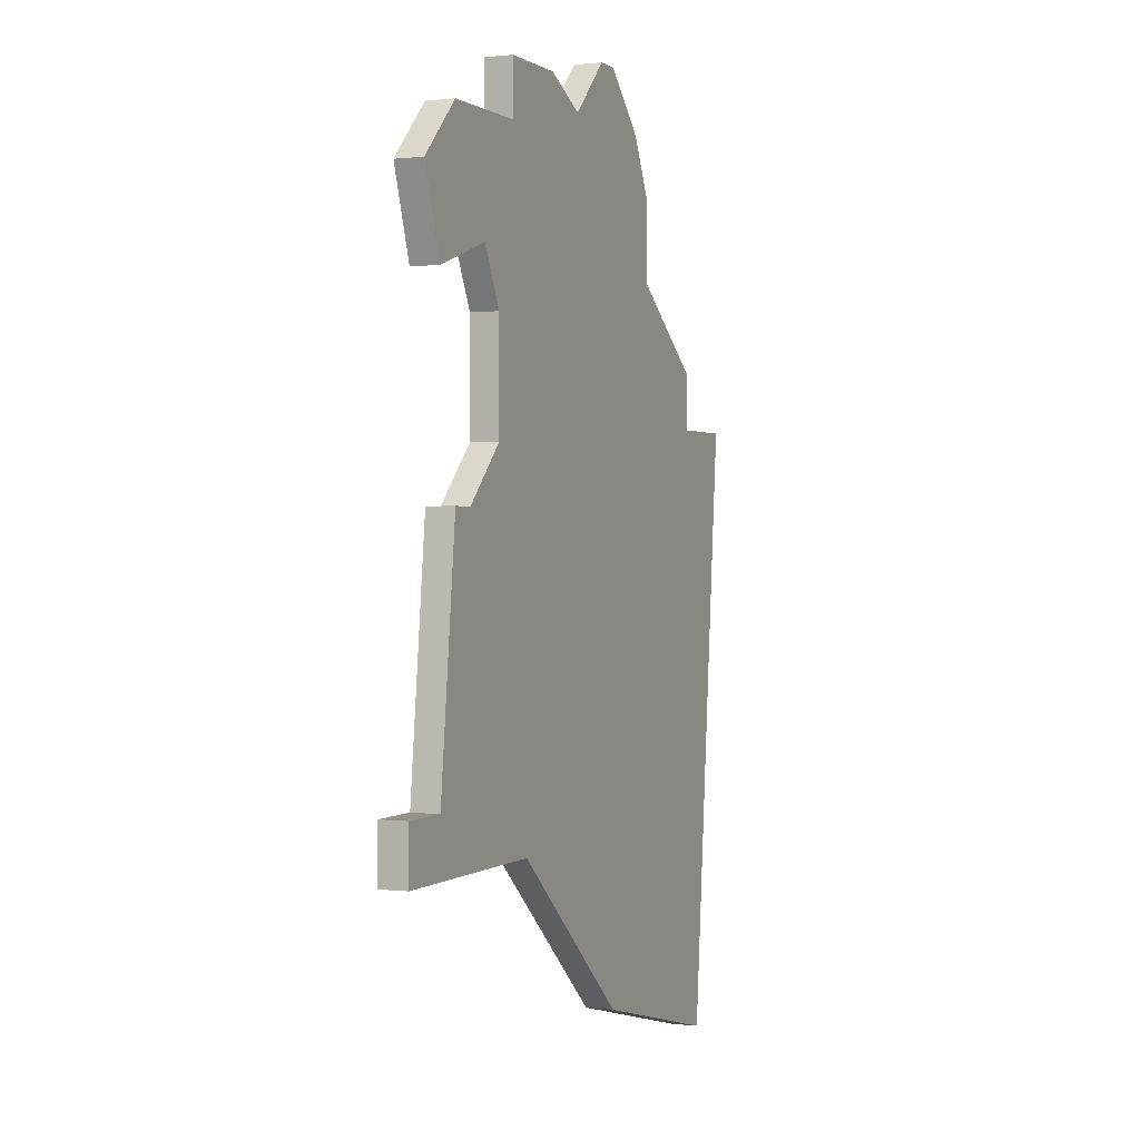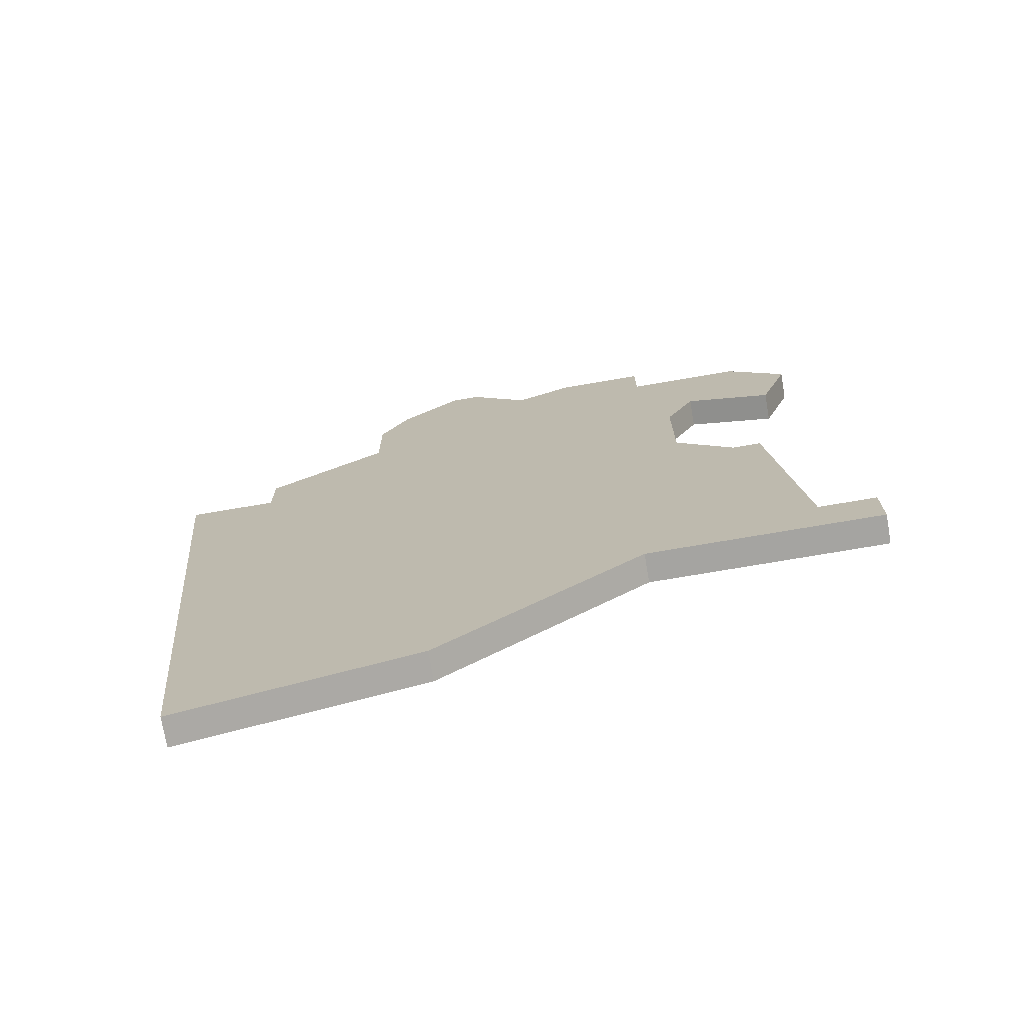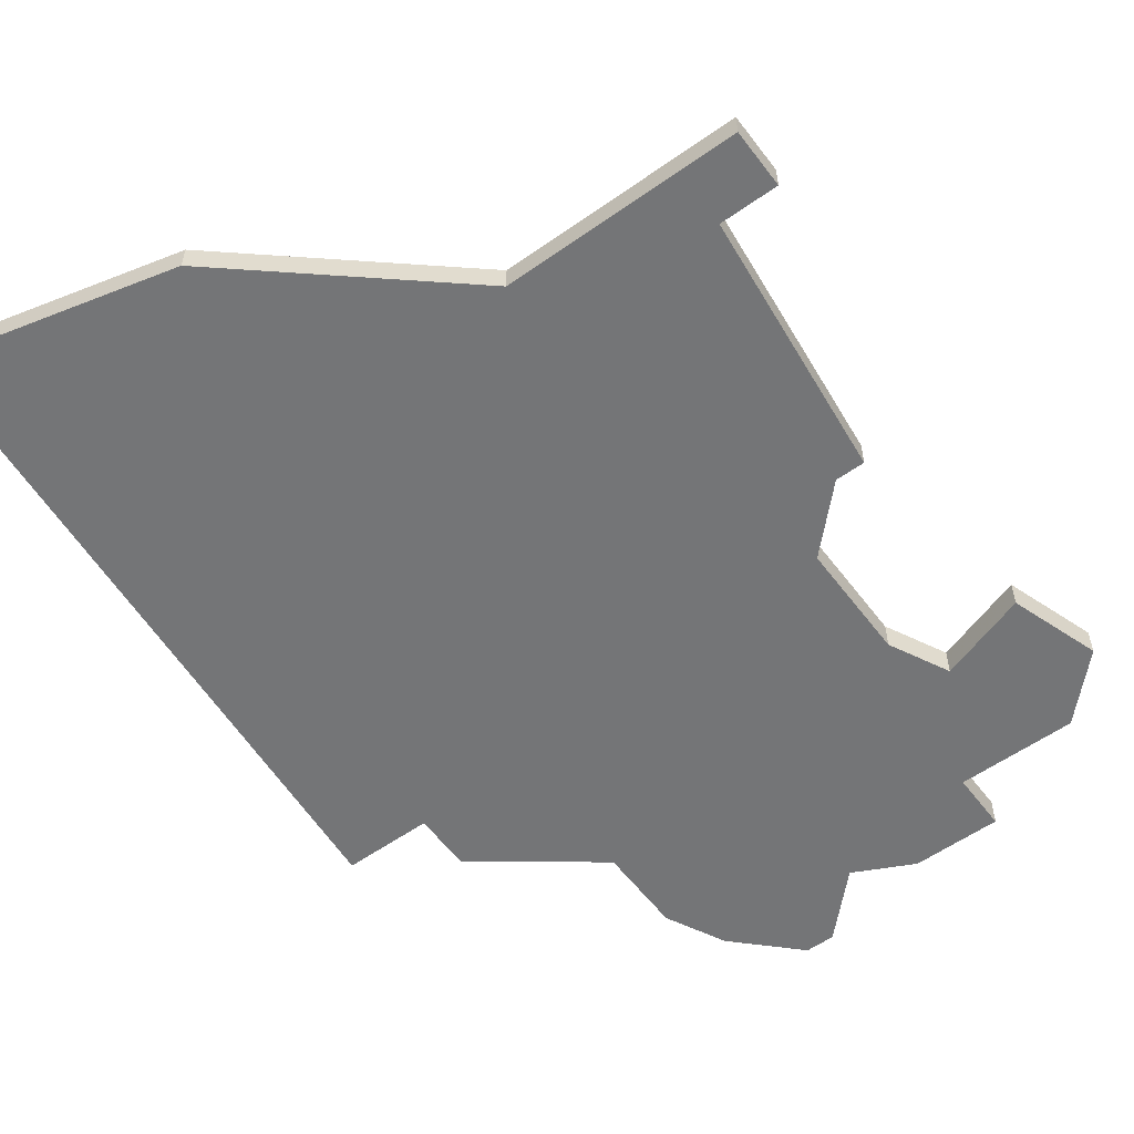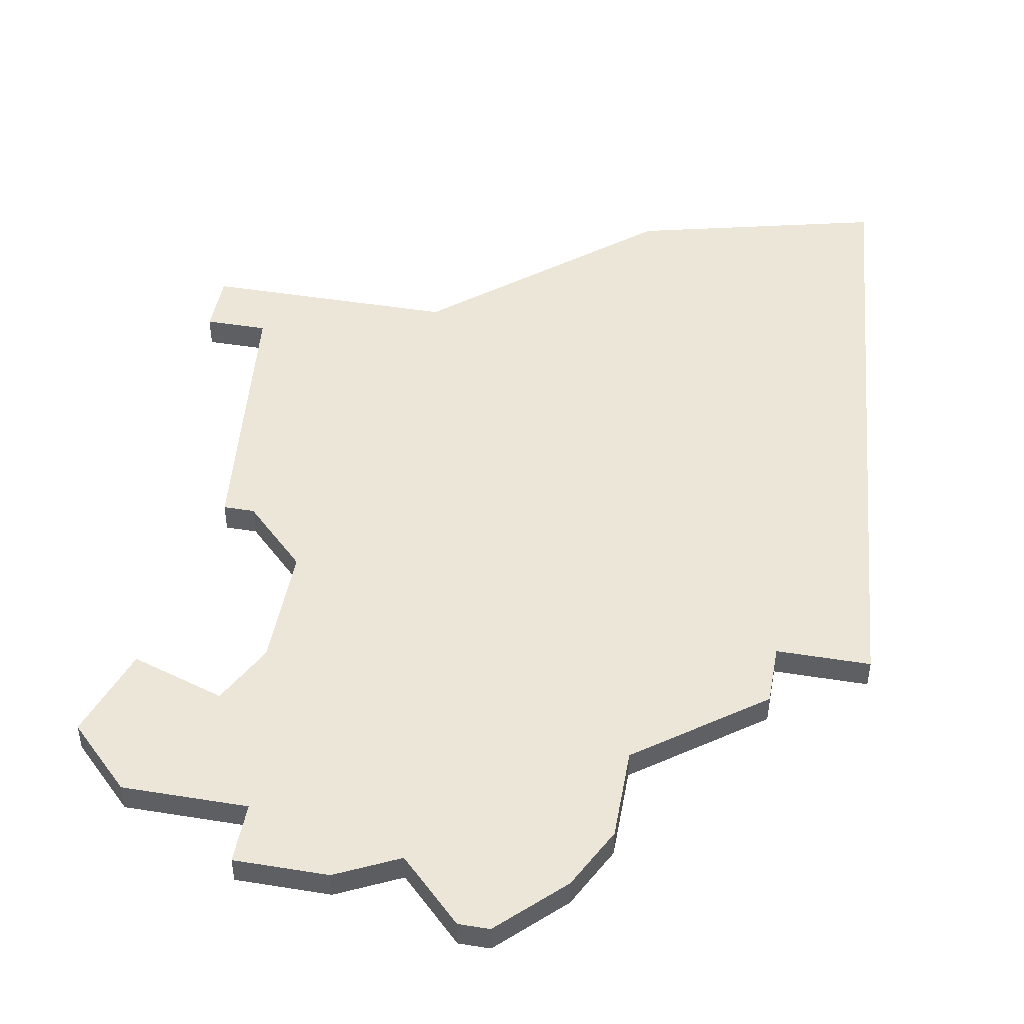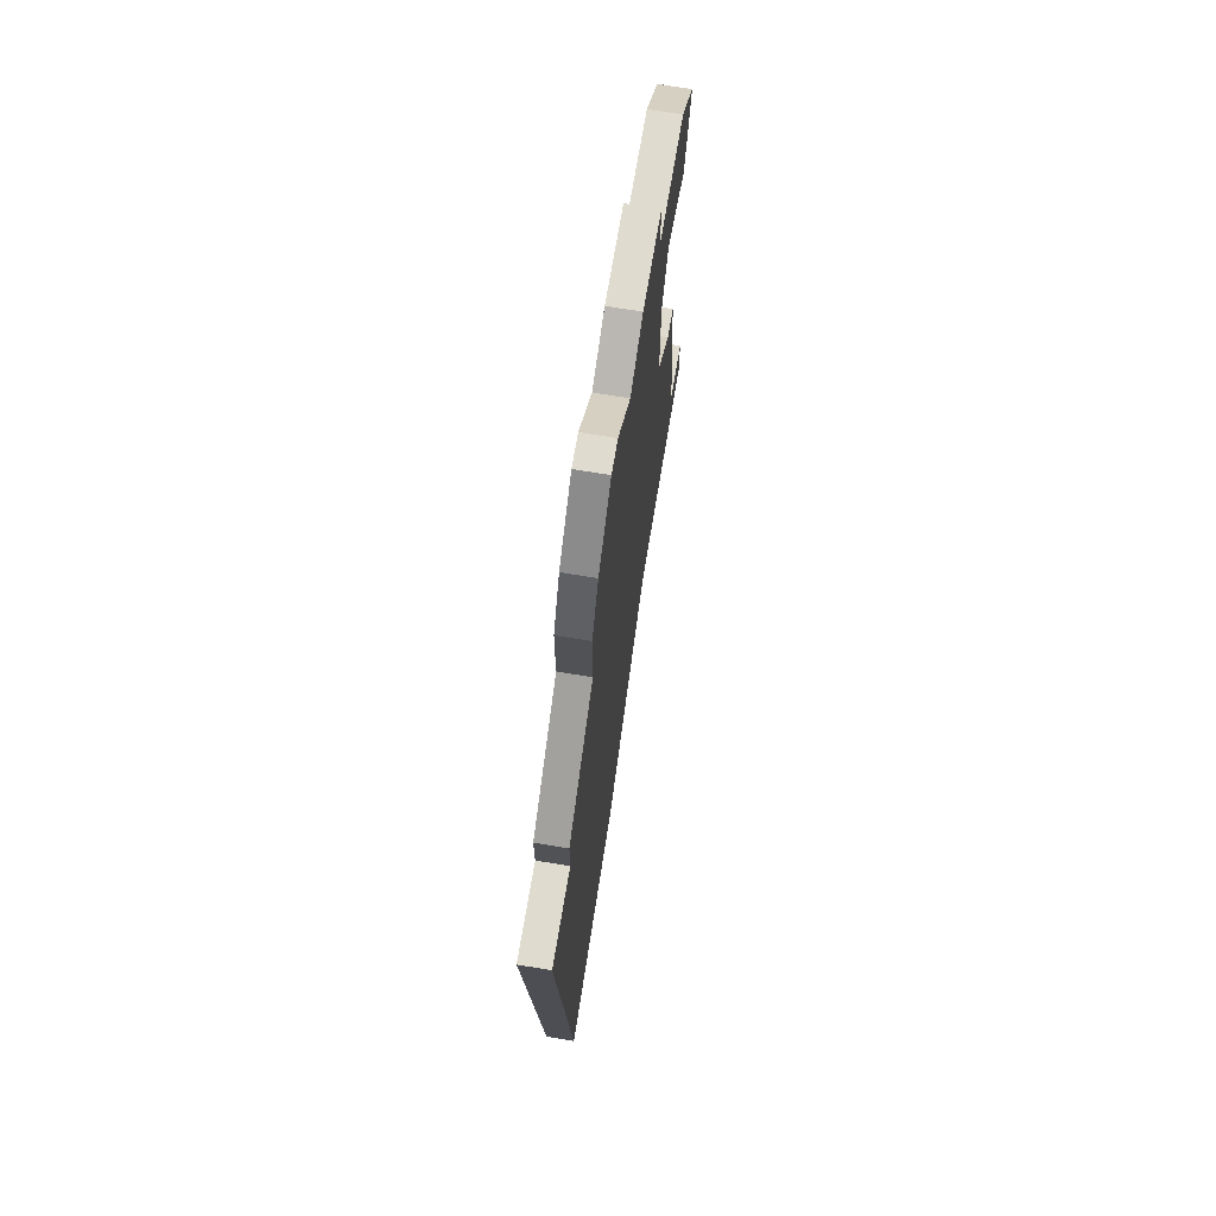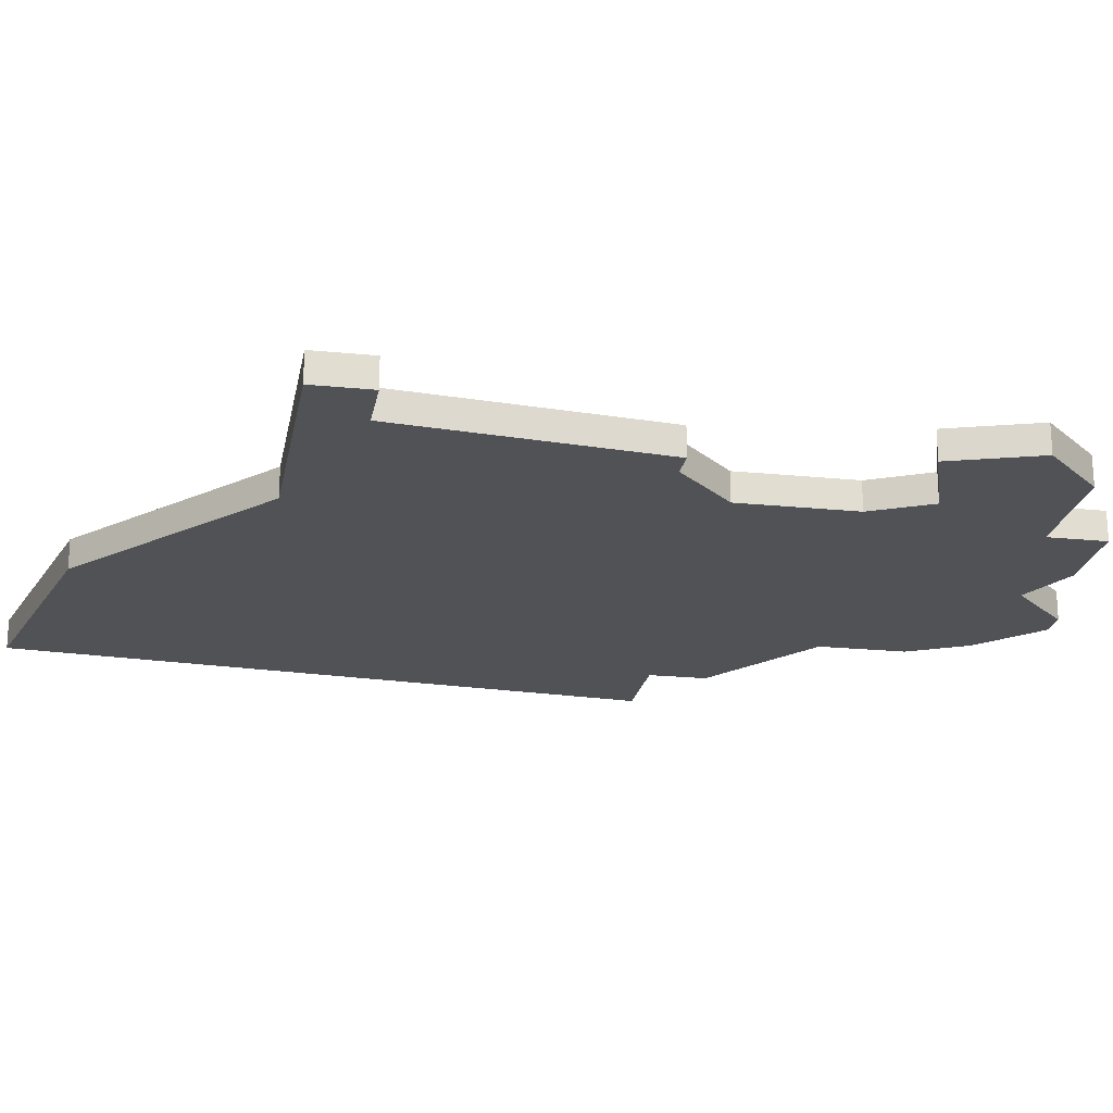
<metadata>
{"format":"obj","ext":"obj","renderer":"f3d","projection":"perspective","resolution":1024,"background":"white","views":[{"elev":0.7,"azim":113.8,"up":"+Y"},{"elev":-73.4,"azim":9.7,"up":"+Y"},{"elev":-56.5,"azim":36.5,"up":"+Z"},{"elev":46.2,"azim":-169.6,"up":"+Z"},{"elev":70.5,"azim":-80.6,"up":"+Y"},{"elev":-21.0,"azim":79.8,"up":"+Z"}]}
</metadata>
<code>
v 1717 -417 0
v 1717 -417 1
v 1725 -415 0
v 1725 -415 1
v 1725 -417 0
v 1725 -417 1
v 1700 -403 0
v 1700 -403 1
v 1708 -393 0
v 1708 -393 1
v 1724 -396 0
v 1724 -396 1
v 1707 -398 0
v 1707 -398 1
v 1707 -395 0
v 1707 -395 1
v 1715 -392 0
v 1715 -392 1
v 1723 -415 0
v 1723 -415 1
v 1723 -399 0
v 1723 -399 1
v 1722 -406 0
v 1722 -406 1
v 1722 -394 0
v 1722 -394 1
v 1713 -393 0
v 1713 -393 1
v 1721 -406 0
v 1721 -406 1
v 1720 -398 0
v 1720 -398 1
v 1703 -401 0
v 1703 -401 1
v 1703 -403 0
v 1703 -403 1
v 1711 -391 0
v 1711 -391 1
v 1719 -400 0
v 1719 -400 1
v 1719 -404 0
v 1719 -404 1
v 1702 -425 0
v 1702 -425 1
v 1710 -423 0
v 1710 -423 1
v 1710 -391 0
v 1710 -391 1
v 1718 -392 0
v 1718 -392 1
v 1718 -394 0
v 1718 -394 1
f 35 43 7
f 45 43 35
f 13 35 33
f 45 35 1
f 35 13 41
f 9 27 15
f 13 15 27
f 13 27 39
f 27 47 37
f 9 47 27
f 17 51 27
f 35 41 1
f 29 1 41
f 19 29 23
f 3 5 19
f 1 19 5
f 29 19 1
f 39 27 51
f 39 51 31
f 17 49 51
f 11 21 31
f 31 25 11
f 51 25 31
f 41 13 39
f 8 44 36
f 36 44 46
f 34 36 14
f 2 36 46
f 42 14 36
f 16 28 10
f 28 16 14
f 40 28 14
f 38 48 28
f 28 48 10
f 28 52 18
f 2 42 36
f 42 2 30
f 24 30 20
f 20 6 4
f 6 20 2
f 2 20 30
f 52 28 40
f 32 52 40
f 52 50 18
f 32 22 12
f 12 26 32
f 32 26 52
f 40 14 42
f 48 38 47
f 47 38 37
f 10 48 9
f 9 48 47
f 16 10 15
f 15 10 9
f 14 16 13
f 13 16 15
f 34 14 33
f 33 14 13
f 36 34 35
f 35 34 33
f 8 36 7
f 7 36 35
f 44 8 43
f 43 8 7
f 46 44 45
f 45 44 43
f 2 46 1
f 1 46 45
f 6 2 5
f 5 2 1
f 4 6 3
f 3 6 5
f 20 4 19
f 19 4 3
f 24 20 23
f 23 20 19
f 30 24 29
f 29 24 23
f 42 30 41
f 41 30 29
f 40 42 39
f 39 42 41
f 32 40 31
f 31 40 39
f 22 32 21
f 21 32 31
f 12 22 11
f 11 22 21
f 26 12 25
f 25 12 11
f 52 26 51
f 51 26 25
f 50 52 49
f 49 52 51
f 18 50 17
f 17 50 49
f 38 28 37
f 37 28 27
f 28 18 27
f 27 18 17

</code>
